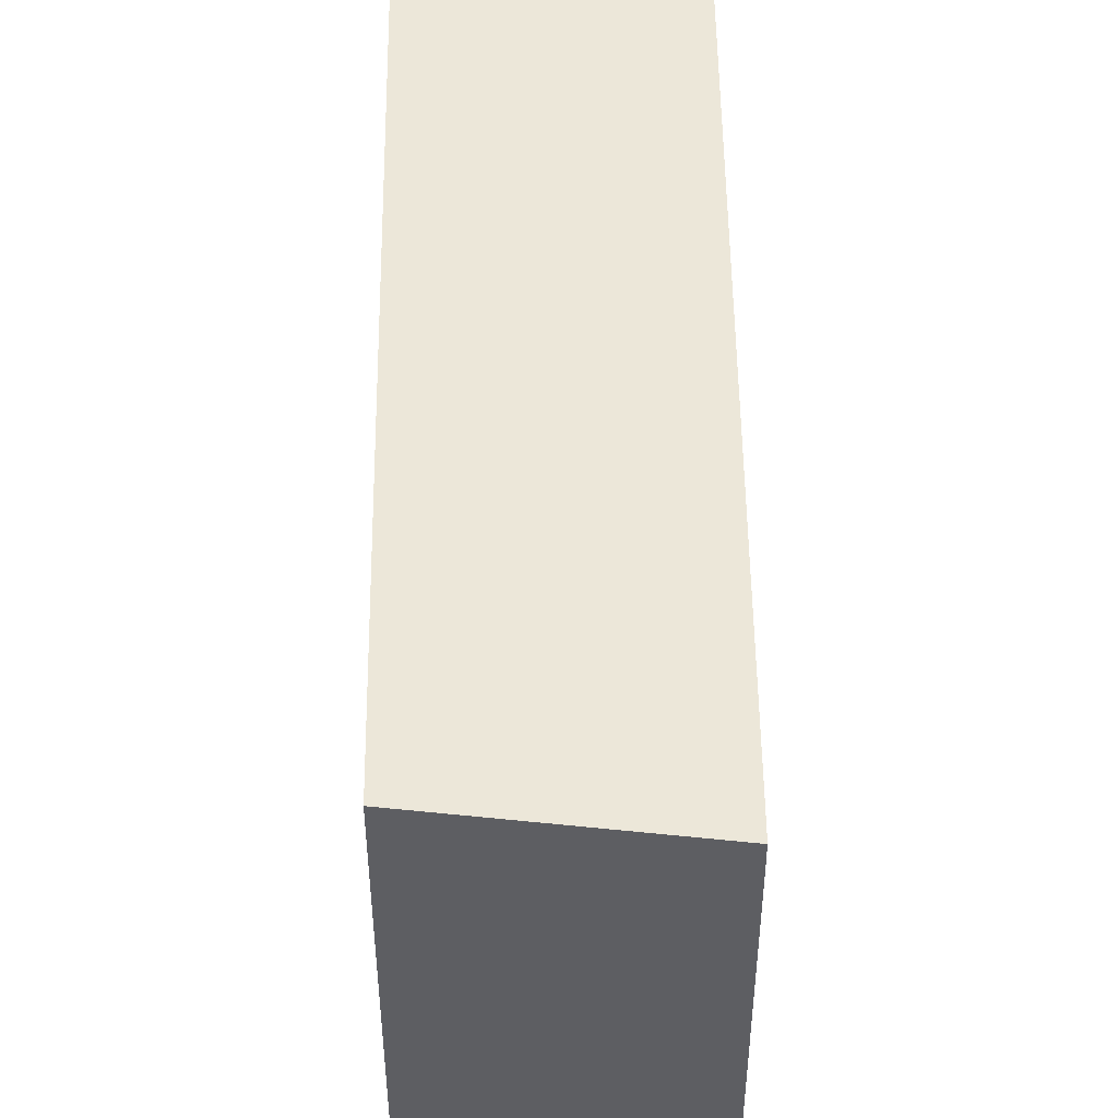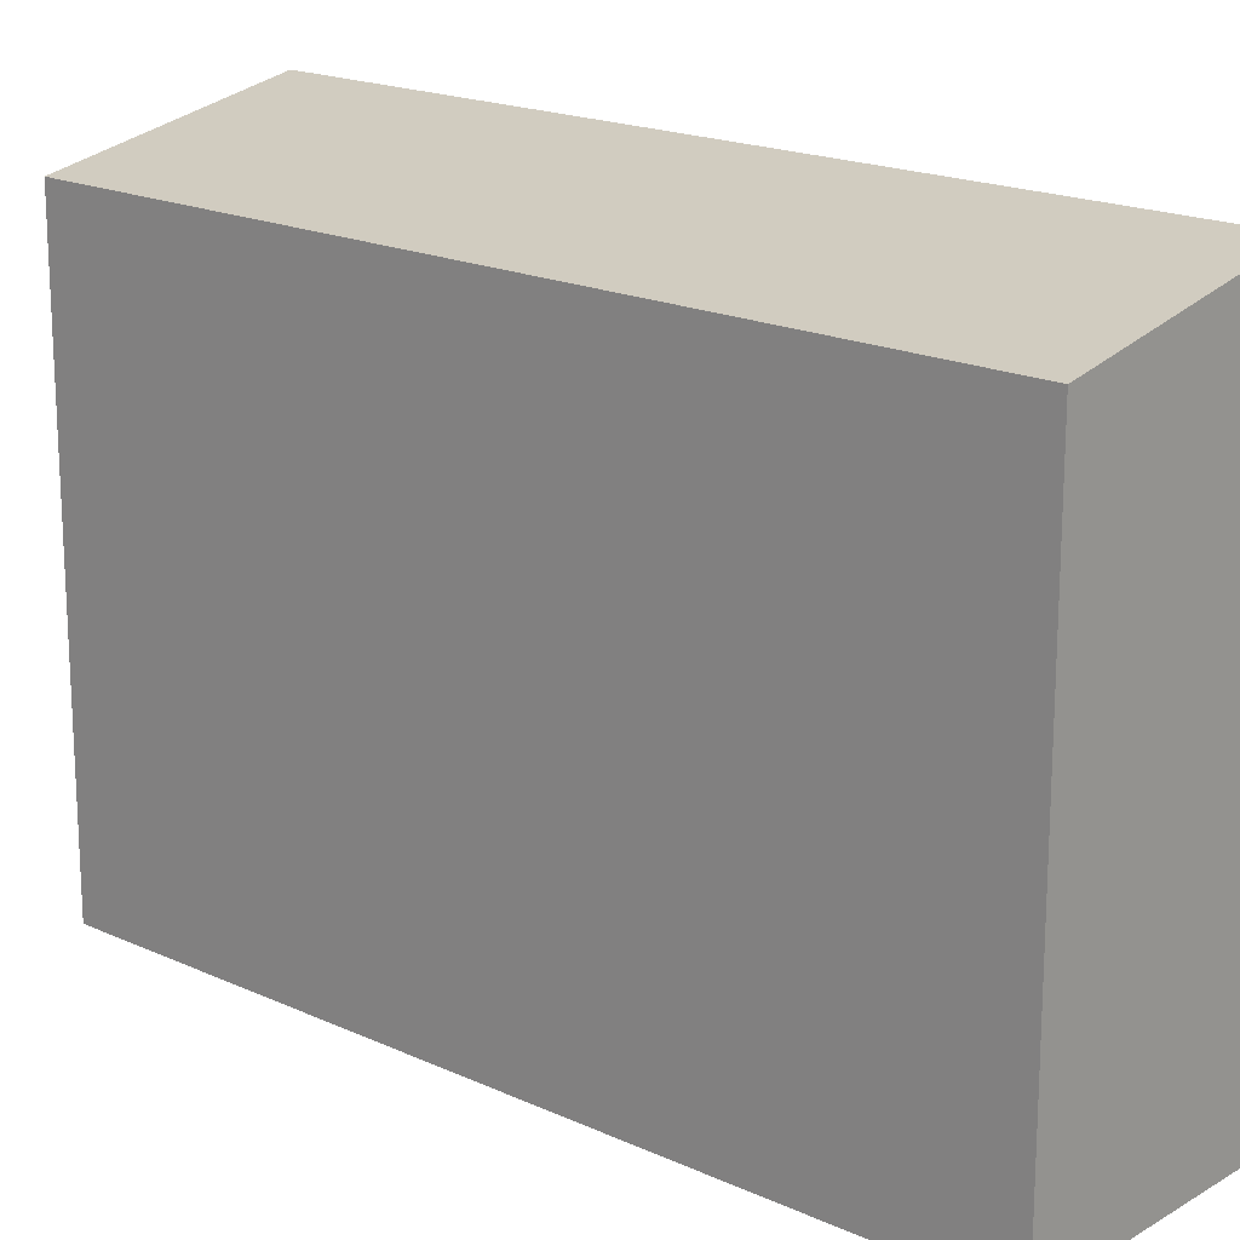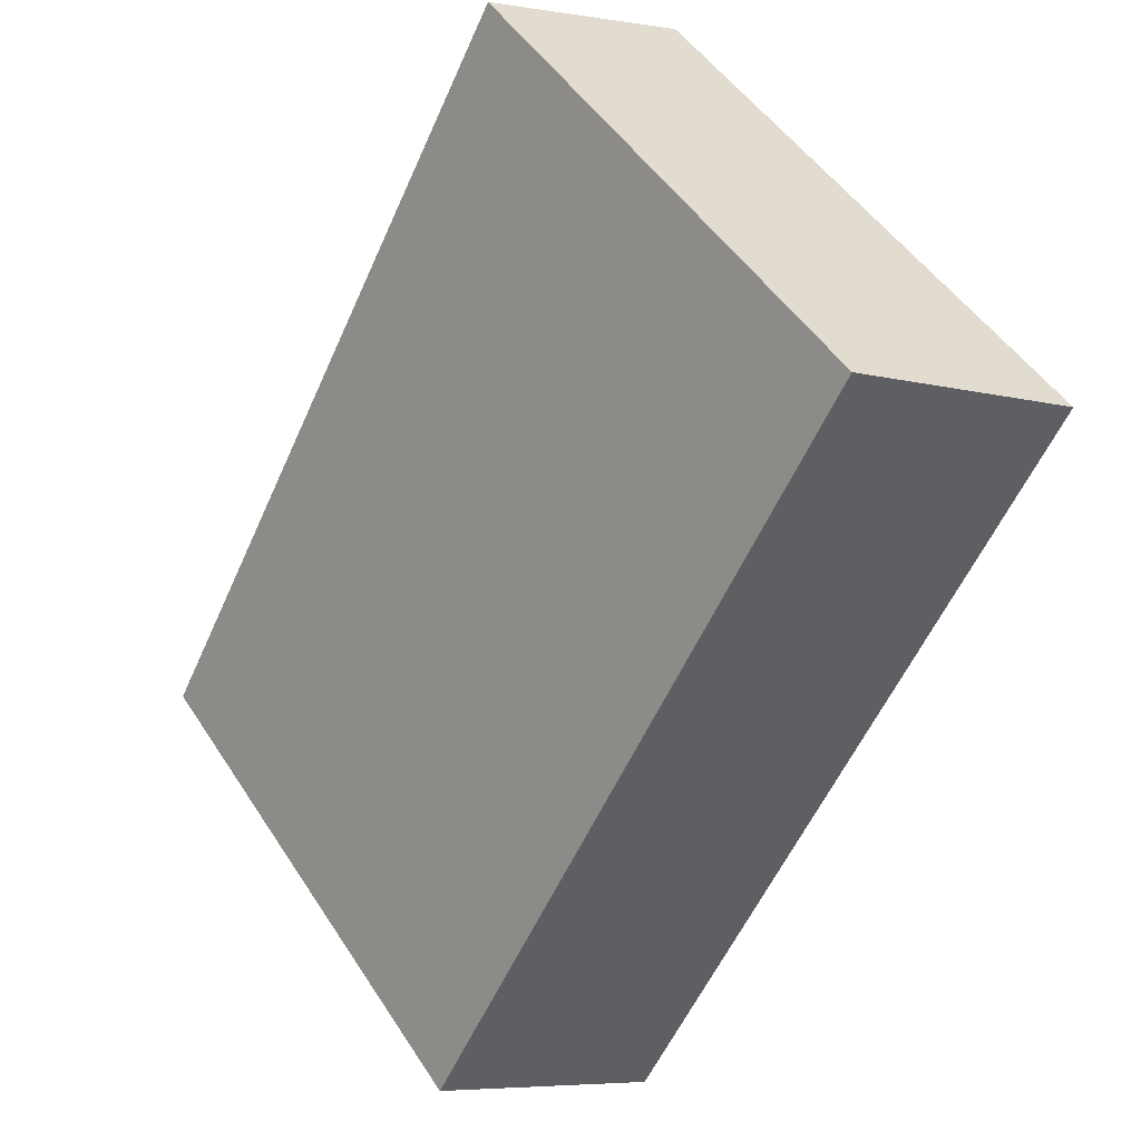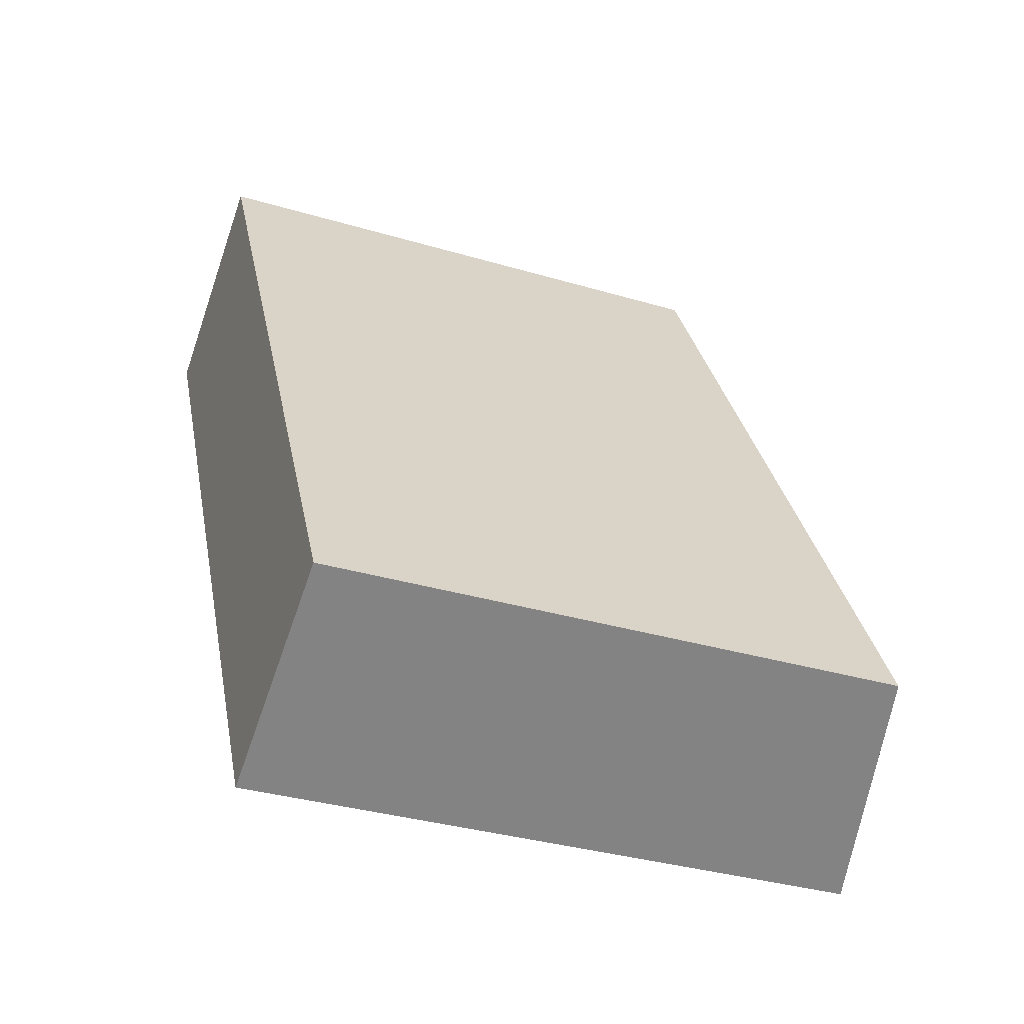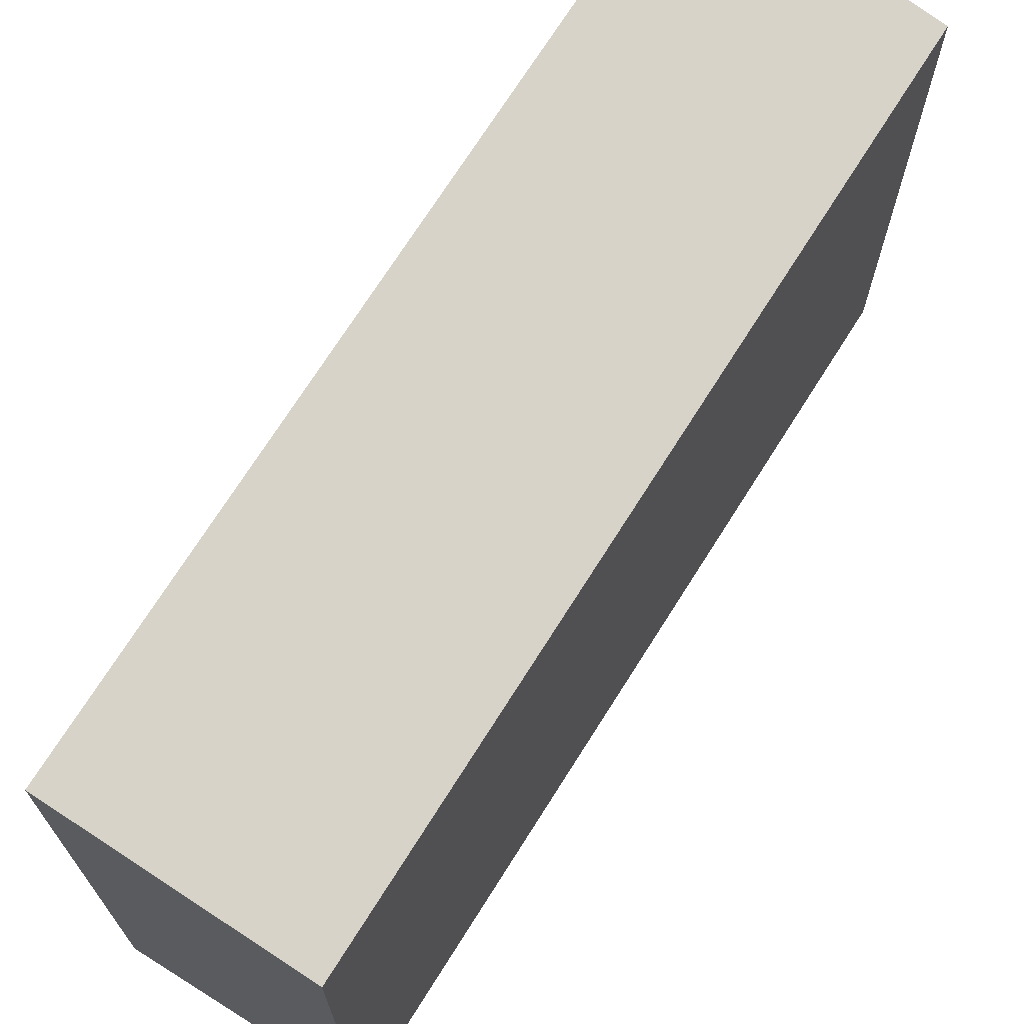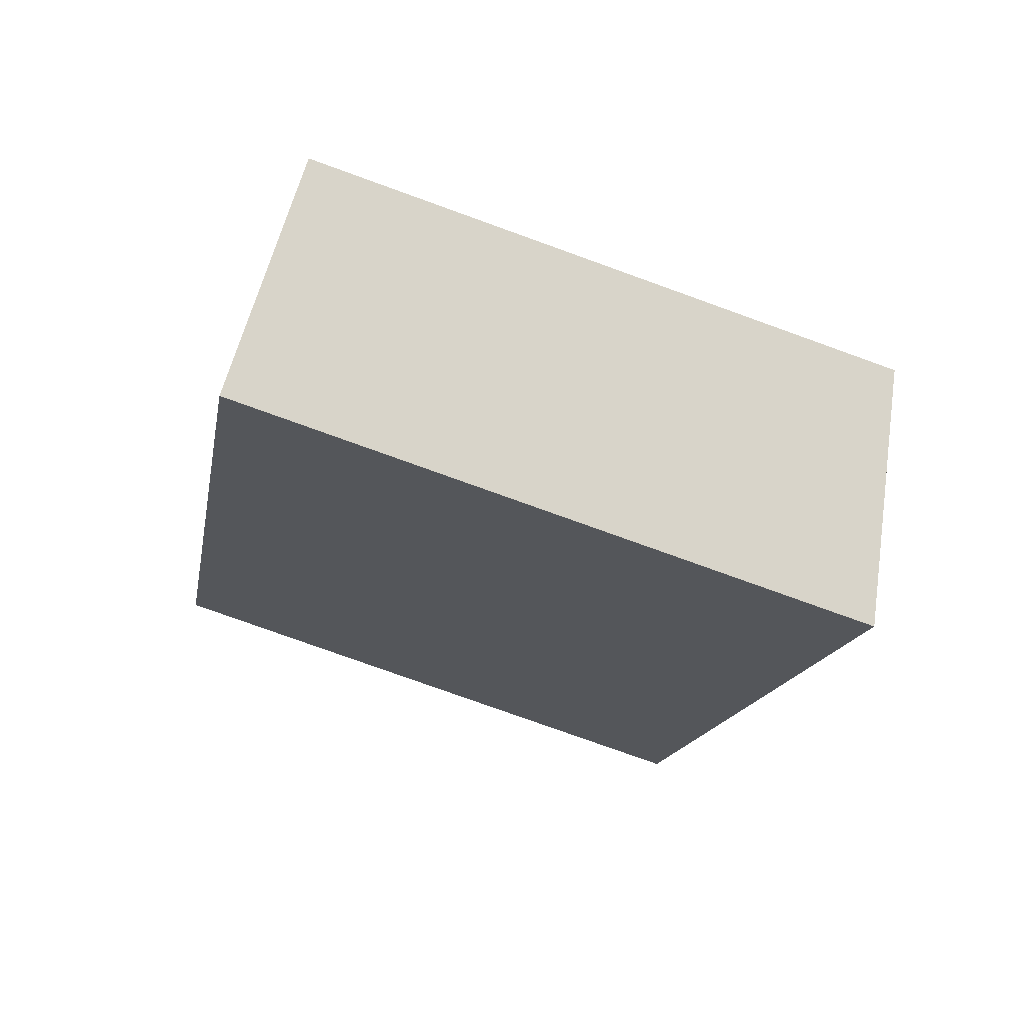
<metadata>
{"format":"obj","ext":"obj","renderer":"f3d","projection":"perspective","resolution":1024,"background":"white","views":[{"elev":51.0,"azim":-29.0,"up":"+Y"},{"elev":18.5,"azim":103.1,"up":"+Y"},{"elev":49.2,"azim":148.3,"up":"+Z"},{"elev":-34.1,"azim":68.1,"up":"+Z"},{"elev":71.5,"azim":3.9,"up":"+Y"},{"elev":-77.8,"azim":70.2,"up":"+Z"}]}
</metadata>
<code>
v  2.84 7.667 1.527
v  5.539 8.267 -10.28
v  0.0001766 8.267 -0.0002615
v  8.379 7.667 -8.748
v  5.539 6.292e-16 -10.27
v  0 0 0
v  8.379 5.357e-16 -8.748
v  2.839 -9.35e-17 1.527
g defaultobject
f 1 2 3
f 2 1 4
f 3 5 6
f 5 3 2
f 2 7 5
f 7 2 4
f 7 1 8
f 1 7 4
f 8 3 6
f 3 8 1
f 5 8 6
f 8 5 7

</code>
